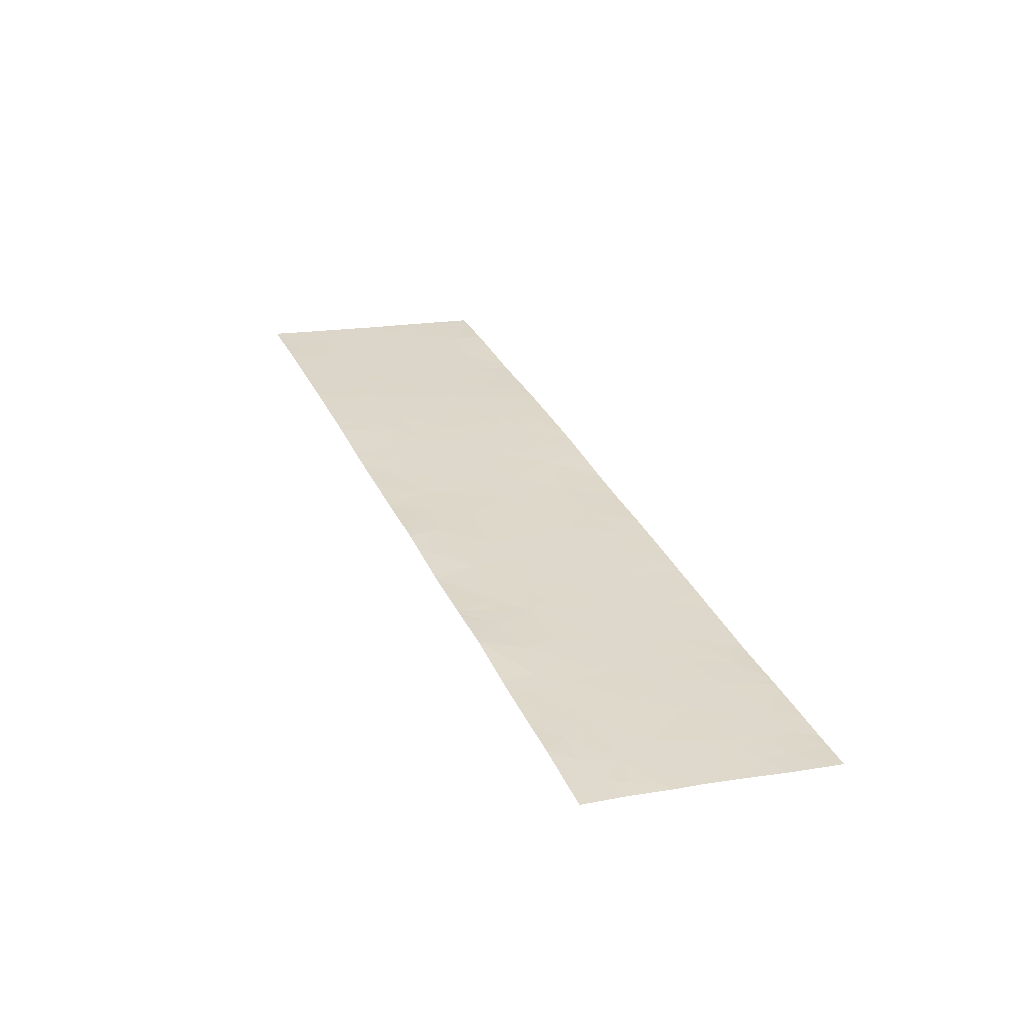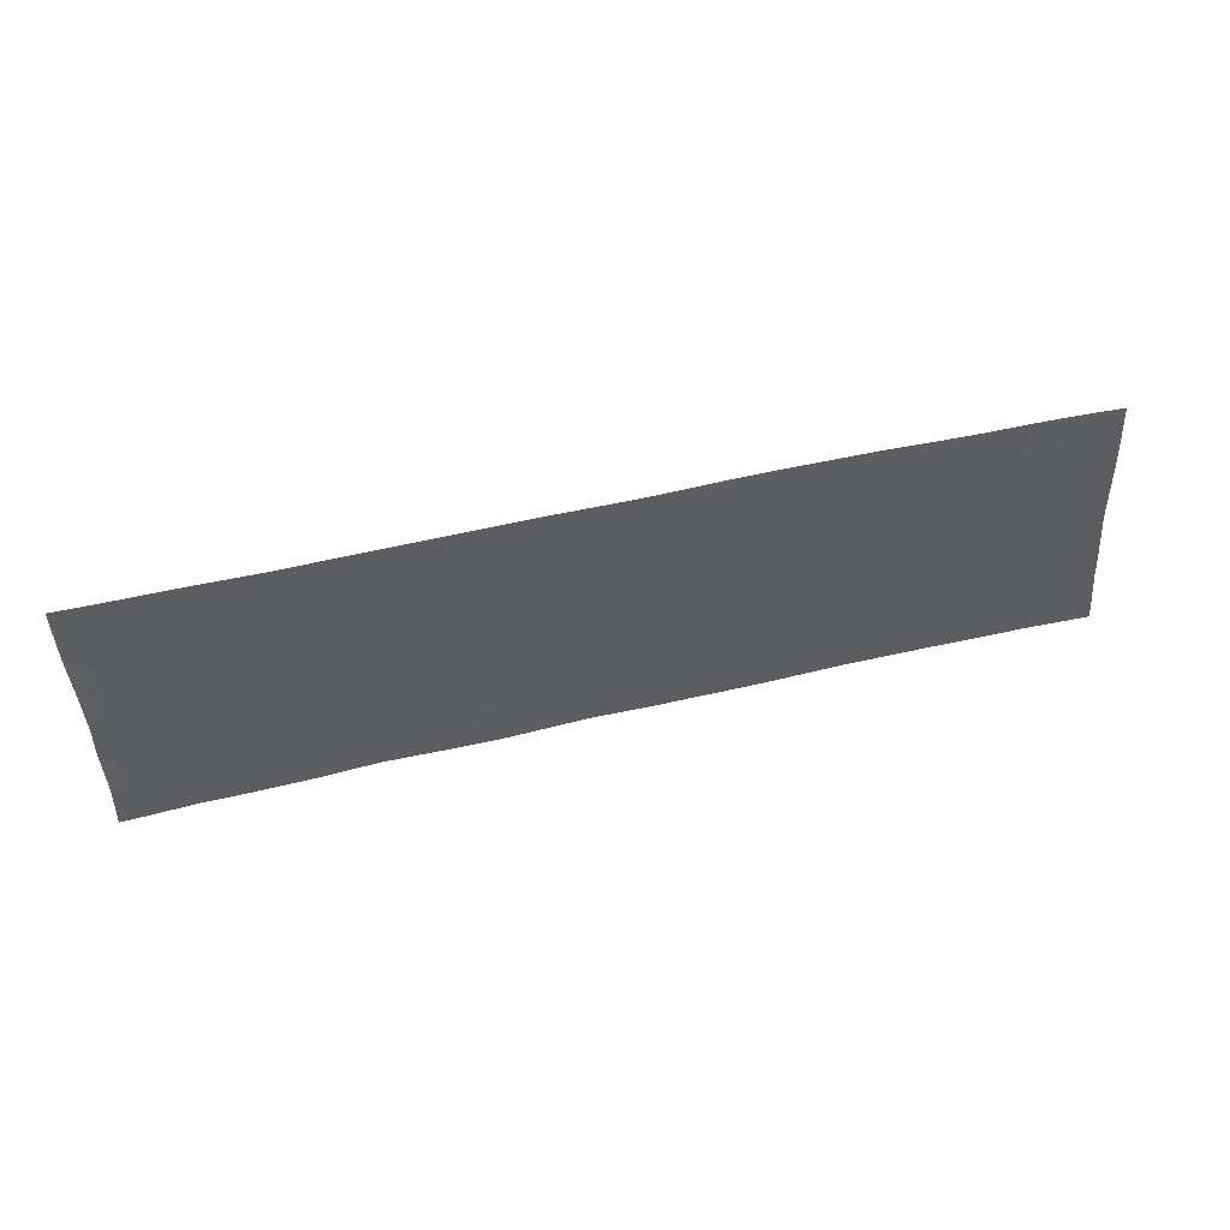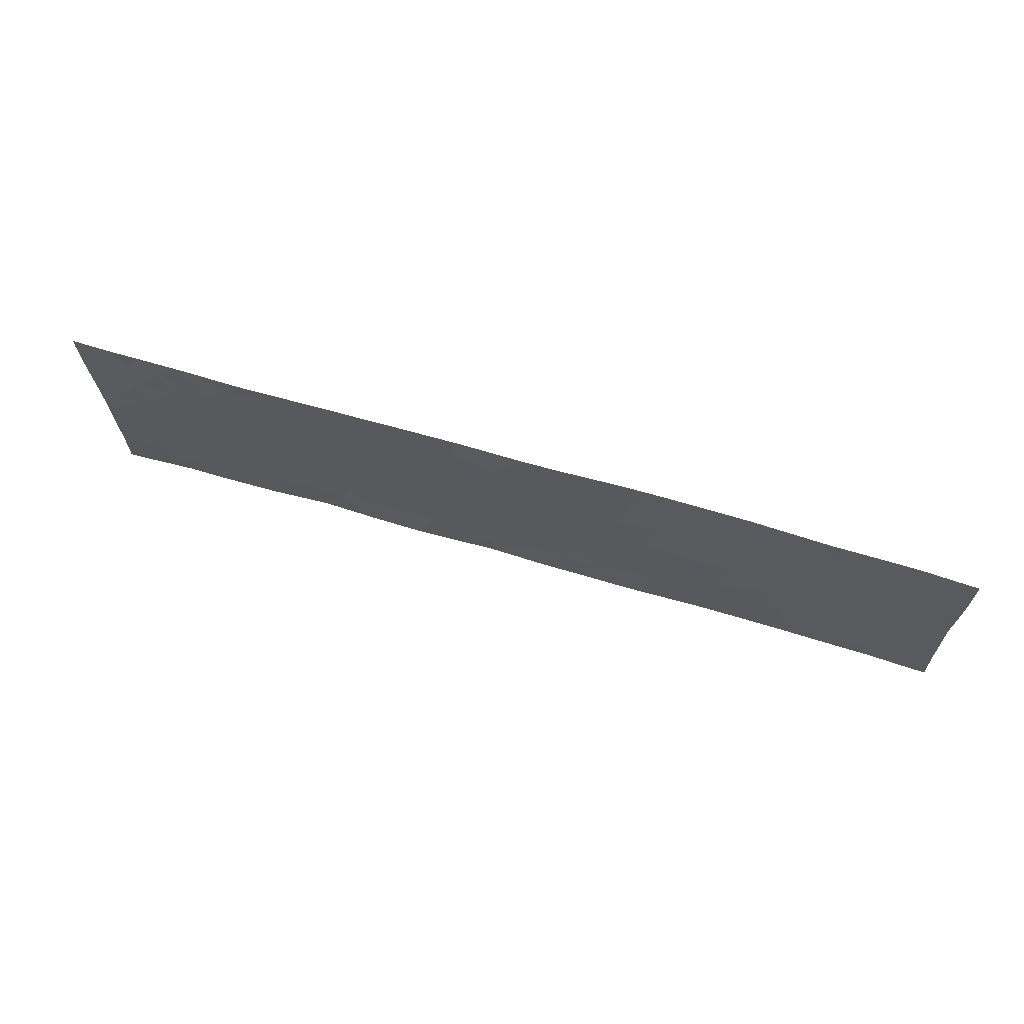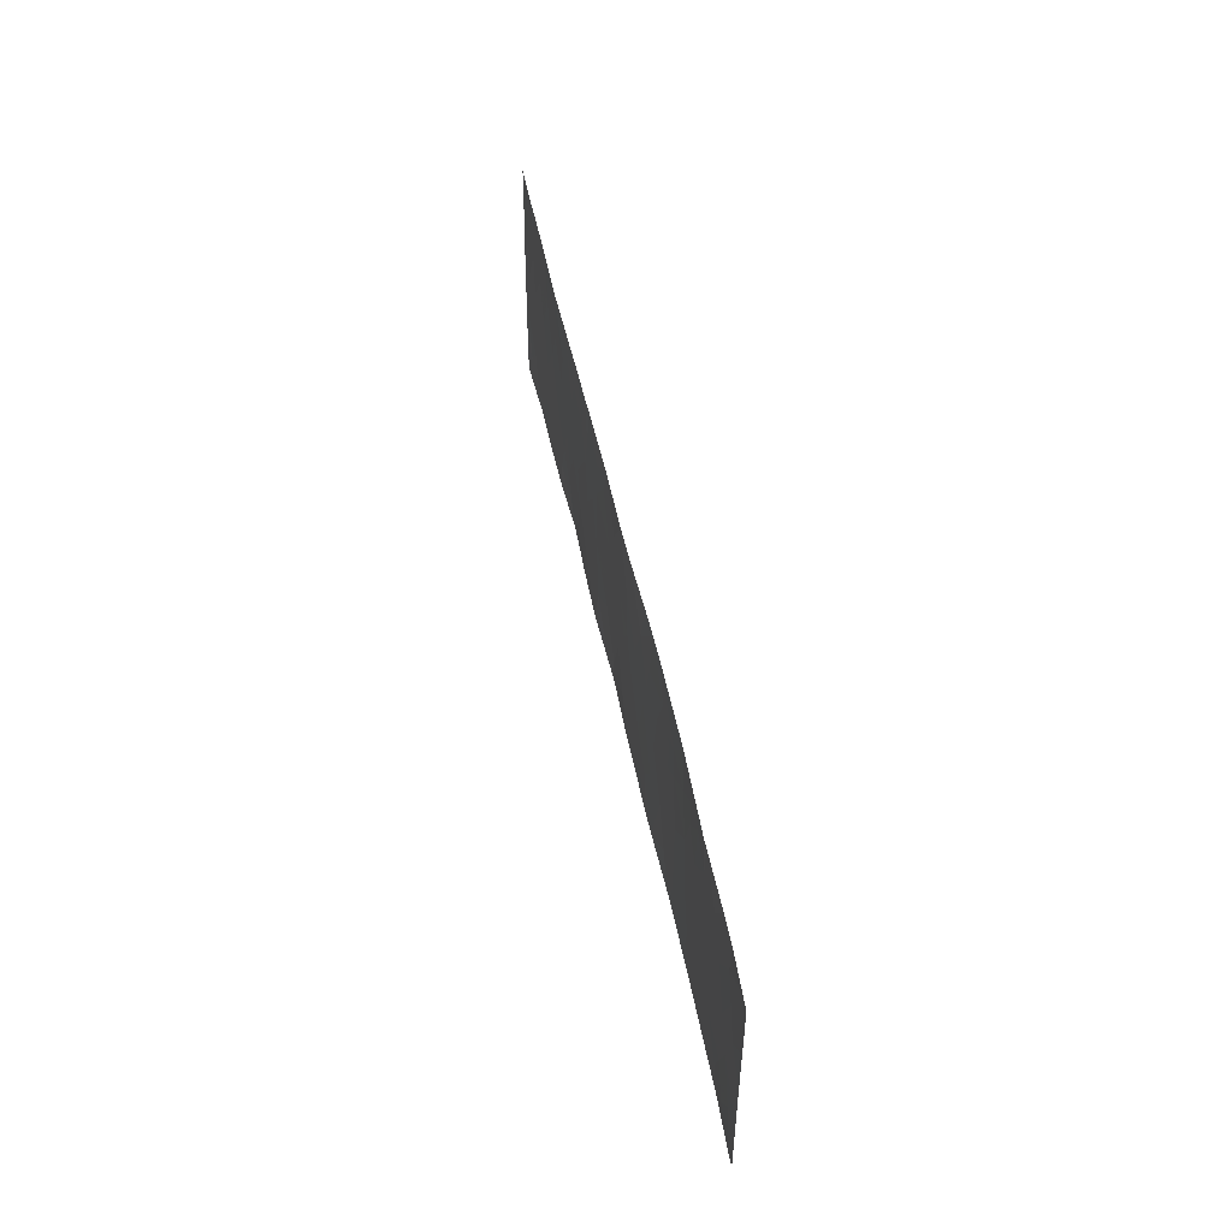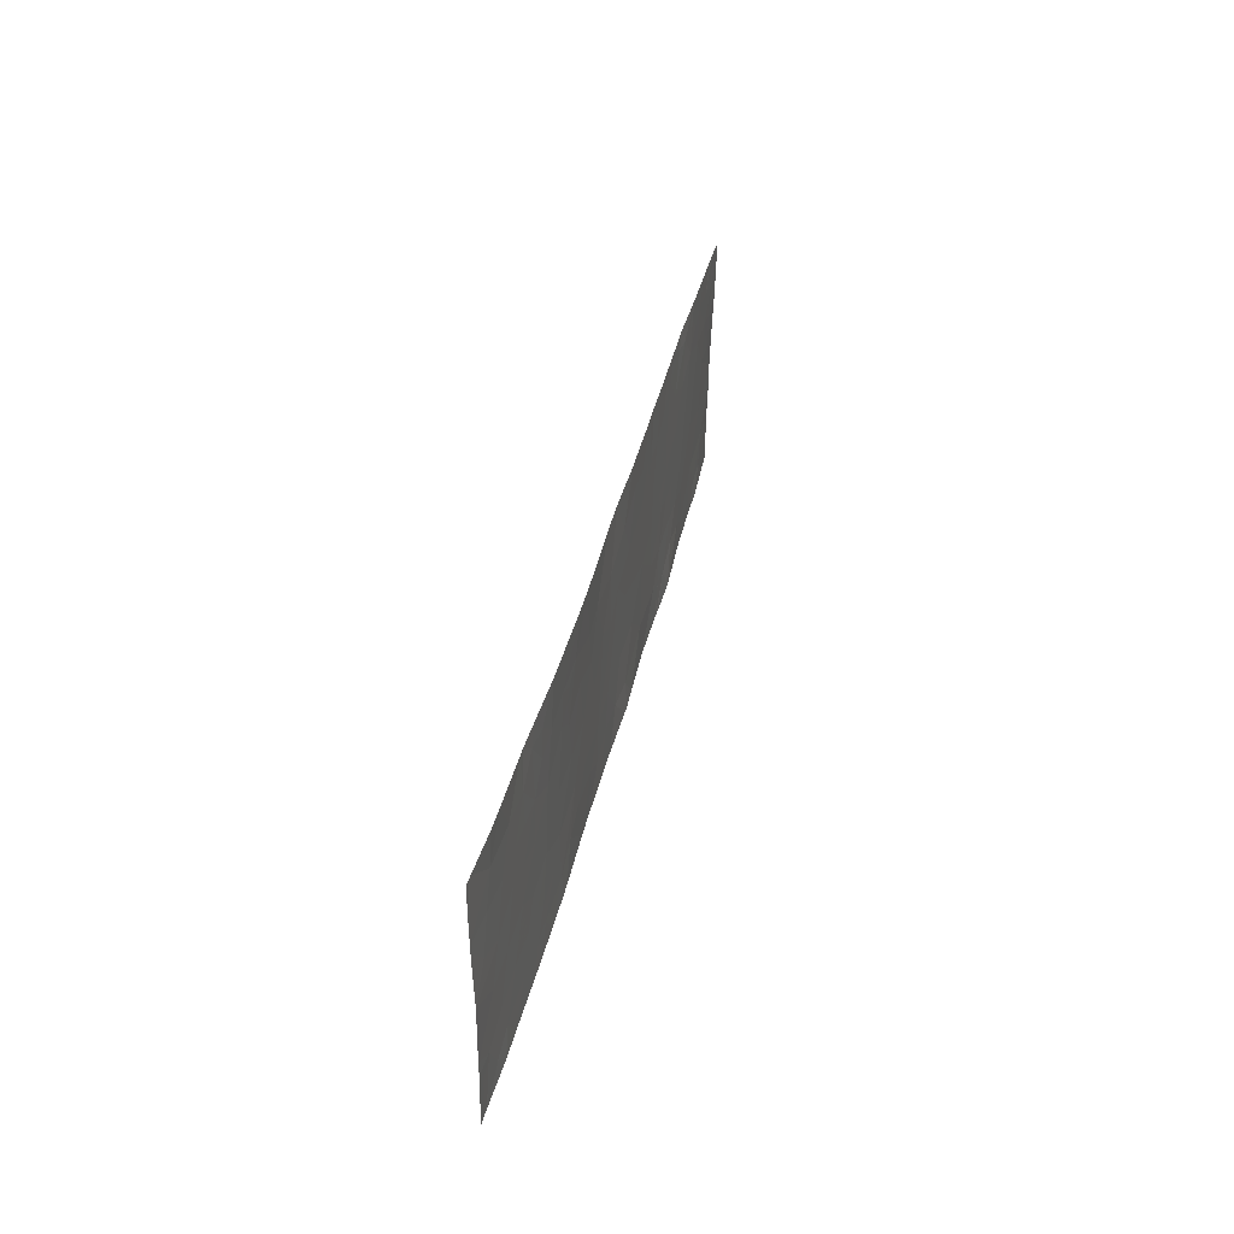
<metadata>
{"format":"obj","ext":"obj","renderer":"f3d","projection":"perspective","resolution":1024,"background":"white","views":[{"elev":15.9,"azim":-112.9,"up":"+Y"},{"elev":-47.7,"azim":1.2,"up":"+Y"},{"elev":65.9,"azim":32.2,"up":"+Z"},{"elev":50.1,"azim":94.2,"up":"+Z"},{"elev":37.5,"azim":117.8,"up":"+Z"}]}
</metadata>
<code>
v -47.88 56.45 -20.68
v -48.27 56.34 -20.19
v -47.7 56.5 -20
v -48.11 56.39 -19.65
v -45.07 57.22 -19.42
v -45.05 57.22 -19.01
v -45.4 57.13 -19.43
v -46.85 56.74 -20.57
v -46.74 56.77 -20.07
v -47.21 56.64 -20.06
v -44.91 57.26 -20.27
v -45 57.24 -19.85
v -44.64 57.33 -19.77
v -44.77 57.29 -19.4
v -52.45 55.16 -18.79
v -52.11 55.25 -18.72
v -52.31 55.2 -19.31
v -51.87 55.32 -19.18
v -52.27 55.21 -20.34
v -52.85 55.04 -20.22
v -52.54 55.13 -19.74
v -47.15 56.64 -21.54
v -47.48 56.55 -21.54
v -47.54 56.54 -21.01
v -47.83 56.46 -21.16
v -53.85 54.77 -18.54
v -53.71 54.81 -18.89
v -54.04 54.72 -18.96
v -54.03 54.73 -18.54
v -46.99 56.7 -20.96
v -47.29 56.61 -20.66
v -43.95 57.51 -20.34
v -44.15 57.46 -20.81
v -43.73 57.57 -20.93
v -45.1 57.2 -18.54
v -45 57.23 -18.54
v -44.6 57.34 -18.97
v -47.57 56.54 -19.58
v -45.83 57.02 -19.64
v -45.99 56.98 -19.08
v -46.4 56.87 -19
v -46.36 56.88 -19.38
v -48.9 56.16 -20.6
v -48.61 56.25 -20.07
v -49.15 56.09 -19.96
v -48.81 56.19 -19.61
v -46.46 56.85 -21.54
v -46.64 56.8 -21.08
v -50.01 55.85 -19.38
v -50.24 55.79 -19.71
v -50.05 55.84 -20.21
v -51.58 55.41 -20.67
v -51.65 55.39 -21.05
v -51.94 55.31 -20.71
v -48.47 56.29 -19.58
v -48.45 56.29 -19.82
v -47.85 56.47 -19.1
v -46.07 56.97 -18.54
v -47.39 56.61 -18.54
v -47.74 56.51 -18.54
v -47.48 56.57 -19.17
v -52.31 55.19 -21.54
v -52.19 55.23 -21.54
v -52.39 55.17 -21.28
v -46.25 56.91 -21.24
v -46.21 56.92 -20.64
v -53.24 54.93 -19.3
v -53.07 54.99 -18.96
v -52.79 55.06 -19.15
v -51.09 55.55 -20.15
v -51.36 55.47 -19.87
v -50.92 55.59 -19.91
v -51.21 55.51 -18.98
v -51.41 55.45 -18.54
v -51.57 55.4 -18.81
v -51.74 55.36 -20.26
v -51.96 55.3 -19.67
v -54.31 54.64 -19.18
v -54.35 54.64 -18.69
v -50.31 55.77 -19.01
v -50.39 55.75 -18.54
v -50.02 55.85 -18.95
v -50.59 55.68 -18.54
v -50.52 55.71 -19.11
v -50.81 55.63 -19.13
v -49.5 56 -18.54
v -48.78 56.19 -18.54
v -49.12 56.1 -19.05
v -46.67 56.8 -19.14
v -46.91 56.74 -19
v -46.78 56.77 -19.29
v -45.38 57.14 -19.92
v -48 56.41 -21.54
v -43.45 57.64 -20.05
v -43.82 57.54 -20.01
v -43.74 57.56 -19.73
v -51.47 55.46 -21.54
v -50.95 55.59 -21.54
v -51.2 55.52 -21.19
v -52.96 55.01 -20.87
v -53.69 54.79 -20.84
v -53.46 54.86 -20.38
v -51.38 55.46 -19.37
v -51.06 55.56 -19.47
v -51.02 55.56 -18.54
v -52.27 55.2 -18.54
v -53.52 54.87 -18.54
v -53.31 54.92 -18.85
v -52.86 55.04 -21.35
v -52.84 55.04 -21.54
v -53.01 54.99 -21.54
v -46.57 56.83 -19.28
v -46.63 56.81 -19.59
v -43.55 57.61 -21.11
v -43.57 57.6 -21.54
v -43.65 57.58 -21.34
v -53.68 54.81 -19.29
v -53.86 54.76 -19.12
v -54.02 54.72 -19.35
v -49.52 55.99 -20.61
v -49.52 55.99 -20.07
v -50.8 55.63 -21.54
v -50.13 55.8 -21.54
v -50.69 55.66 -21.04
v -45.24 57.18 -20.49
v -45.73 57.05 -20.42
v -52.32 55.2 -20.77
v -52.11 55.26 -21.15
v -47.1 56.68 -19.45
v -46.23 56.91 -20.07
v -50.99 55.58 -20.69
v -50.93 55.59 -21.11
v -53.6 54.83 -19.78
v -53.06 54.98 -19.76
v -53.19 54.94 -21.26
v -53.57 54.83 -21.27
v -53.35 54.9 -21.54
v -48.23 56.35 -21.02
v -50.01 55.84 -21.54
v -49.96 55.86 -21.01
v -45.7 57.06 -18.82
v -45.66 57.07 -19.15
v -44.02 57.49 -18.94
v -43.41 57.64 -19.24
v -43.88 57.52 -19.33
v -44.34 57.41 -19.39
v -48.5 56.28 -19.19
v -45.96 56.99 -20.88
v -51.81 55.33 -18.54
v -52.95 55.02 -18.54
v -52.86 55.04 -18.75
v -49.51 56 -18.54
v -49.65 55.96 -18.91
v -48.32 56.32 -20.62
v -54.22 54.64 -20.18
v -54.25 54.64 -19.77
v -53.95 54.73 -19.77
v -43.97 57.51 -21.3
v -43.65 57.58 -21.54
v -44.4 57.39 -20.32
v -44.61 57.34 -20.75
v -45.35 57.14 -18.77
v -44.15 57.46 -19.93
v -49.15 56.1 -21.16
v -49.49 56 -21.54
v -50.64 55.67 -19.53
v -50.54 55.7 -20.06
v -48.68 56.22 -21.08
v -49.38 56.03 -19.5
v -45.06 57.22 -20.78
v -45.39 57.14 -20.8
v -44.29 57.43 -21.19
v -52.7 55.09 -18.83
v -45.16 57.2 -21.54
v -45.37 57.14 -21.2
v -45.33 57.16 -21.54
v -50.39 55.74 -19.34
v -43.44 57.64 -21.05
v -43.44 57.64 -20.91
v -45.46 57.12 -18.54
v -45.16 57.19 -18.54
v -44.19 57.46 -21.54
v -45.42 57.13 -21.54
v -44.54 57.36 -21.54
v -50.82 55.62 -20.4
v -50.54 55.7 -20.6
v -44.84 57.28 -21.16
v -46.23 56.93 -18.54
v -47.1 56.69 -18.54
v -54.18 54.64 -21.01
v -54.17 54.64 -21.37
v -53.91 54.72 -21.15
v -52.99 55.01 -18.54
v -43.48 57.62 -18.54
v -43.53 57.61 -18.54
v -43.47 57.62 -18.68
v -43.42 57.64 -19.35
v -54 54.7 -20.88
v -54.21 54.64 -20.51
v -49.22 56.09 -21.54
v -52.86 55.04 -18.54
v -45.84 57.02 -21.54
v -45.63 57.07 -21.22
v -43.42 57.64 -21.54
v -44.34 57.41 -18.54
v -44.04 57.49 -18.54
v -43.41 57.64 -18.95
v -43.41 57.64 -18.54
v -45.58 57.09 -20.95
v -50.85 55.62 -21.54
v -49.51 56 -18.54
v -43.44 57.64 -20.74
v -51.37 55.47 -20.27
v -46.31 56.89 -21.54
v -46.34 56.88 -21.44
v -52.14 55.25 -21.54
v -48.33 56.32 -18.54
v -48.44 56.29 -21.54
v -50.74 55.65 -20.78
v -49.11 56.12 -21.54
v -53.73 54.78 -21.54
v -52.16 55.23 -18.54
v -54.17 54.64 -21.54
v -53.88 54.73 -21.54
v -54.35 54.64 -18.54
f 4 2 1
f 1 3 4
f 7 5 6
f 10 8 9
f 13 12 11
f 14 6 5
f 18 16 15
f 15 17 18
f 21 20 19
f 24 23 22
f 24 25 23
f 29 27 26
f 29 28 27
f 31 30 8
f 34 32 33
f 6 36 35
f 37 36 6
f 4 3 38
f 42 39 40
f 40 41 42
f 45 43 44
f 44 46 45
f 48 22 47
f 48 30 22
f 51 49 50
f 54 53 52
f 4 55 56
f 57 4 38
f 41 40 58
f 57 59 60
f 57 61 59
f 64 62 63
f 65 8 48
f 65 66 8
f 69 68 67
f 72 71 70
f 75 73 74
f 77 76 71
f 79 78 28
f 82 81 80
f 80 49 82
f 84 81 83
f 83 85 84
f 88 87 86
f 2 56 44
f 91 89 90
f 39 92 7
f 92 11 12
f 25 93 23
f 96 95 94
f 99 97 98
f 102 101 100
f 104 73 103
f 73 105 74
f 15 16 106
f 27 108 107
f 111 110 109
f 26 27 107
f 113 112 91
f 116 115 114
f 114 34 116
f 119 117 118
f 119 118 28
f 51 120 121
f 124 122 123
f 92 125 11
f 92 126 125
f 127 100 64
f 64 128 127
f 129 61 38
f 113 9 130
f 132 124 131
f 69 21 17
f 134 102 20
f 134 133 102
f 19 127 54
f 137 135 136
f 1 138 25
f 112 113 42
f 140 123 139
f 129 38 10
f 130 42 113
f 130 39 42
f 1 24 31
f 40 141 58
f 40 142 141
f 111 109 135
f 135 137 111
f 67 133 134
f 145 144 143
f 146 143 37
f 46 55 147
f 77 71 103
f 103 18 77
f 24 22 30
f 30 31 24
f 46 56 55
f 65 148 66
f 75 103 73
f 75 18 103
f 75 74 149
f 151 150 68
f 68 69 151
f 82 152 81
f 82 153 152
f 154 2 44
f 44 43 154
f 99 52 53
f 99 131 52
f 157 156 155
f 157 119 156
f 48 8 30
f 10 31 8
f 3 1 31
f 31 10 3
f 116 158 159
f 116 34 158
f 33 160 161
f 33 32 160
f 32 94 95
f 7 142 39
f 20 102 100
f 7 6 162
f 162 142 7
f 117 27 118
f 142 162 141
f 13 11 160
f 160 163 13
f 140 164 120
f 140 165 164
f 75 149 16
f 16 18 75
f 128 54 127
f 77 19 76
f 77 21 19
f 145 146 163
f 163 96 145
f 39 142 40
f 163 160 32
f 82 49 153
f 167 166 72
f 43 164 168
f 140 139 165
f 121 45 169
f 154 168 138
f 154 43 168
f 171 170 125
f 125 126 171
f 33 172 158
f 158 34 33
f 69 15 173
f 69 17 15
f 176 174 175
f 84 166 177
f 117 108 27
f 117 67 108
f 179 114 178
f 181 180 162
f 182 159 158
f 176 175 183
f 172 184 182
f 185 72 70
f 70 131 185
f 185 167 72
f 185 186 167
f 13 5 12
f 13 14 5
f 116 159 115
f 66 9 8
f 66 130 9
f 46 169 45
f 187 175 174
f 187 170 175
f 187 184 172
f 172 161 187
f 65 48 47
f 187 174 184
f 140 120 51
f 101 136 135
f 135 100 101
f 112 89 91
f 41 188 189
f 189 90 41
f 41 89 112
f 4 56 2
f 41 58 188
f 100 135 109
f 192 190 191
f 193 108 68
f 68 150 193
f 33 161 172
f 196 194 195
f 96 94 197
f 90 189 59
f 101 198 192
f 101 155 199
f 101 102 155
f 164 165 200
f 46 88 169
f 161 11 170
f 151 173 201
f 151 69 173
f 203 202 183
f 163 146 13
f 145 197 144
f 145 96 197
f 178 115 204
f 178 114 115
f 37 205 36
f 37 143 205
f 172 182 158
f 143 195 206
f 143 206 205
f 141 180 58
f 141 162 180
f 144 207 195
f 195 143 144
f 208 194 207
f 162 6 35
f 181 162 35
f 203 183 175
f 203 175 209
f 132 210 122
f 122 124 132
f 185 131 186
f 120 43 45
f 45 121 120
f 153 86 211
f 32 212 94
f 32 34 212
f 196 207 194
f 85 83 105
f 105 73 85
f 67 117 133
f 153 211 152
f 99 98 210
f 210 132 99
f 129 10 9
f 9 113 129
f 66 126 130
f 213 71 76
f 171 175 170
f 171 209 175
f 171 126 209
f 85 166 84
f 177 50 49
f 177 166 50
f 65 214 202
f 163 32 95
f 71 72 104
f 186 140 51
f 119 28 78
f 64 109 62
f 64 100 109
f 124 123 140
f 140 186 124
f 215 214 65
f 34 114 179
f 13 146 14
f 43 120 164
f 167 50 166
f 167 51 50
f 96 163 95
f 66 148 126
f 14 37 6
f 14 146 37
f 119 78 156
f 91 129 113
f 157 155 133
f 154 138 1
f 154 1 2
f 133 155 102
f 177 49 80
f 80 84 177
f 148 203 209
f 209 126 148
f 65 202 203
f 203 148 65
f 90 129 91
f 128 63 216
f 7 12 5
f 7 92 12
f 21 77 17
f 128 53 54
f 151 201 150
f 99 53 97
f 128 216 97
f 97 53 128
f 215 47 214
f 4 147 55
f 57 217 147
f 147 4 57
f 41 112 42
f 10 38 3
f 101 192 136
f 169 153 49
f 88 147 87
f 88 46 147
f 138 168 218
f 138 218 93
f 93 25 138
f 76 19 54
f 71 104 103
f 128 64 63
f 213 76 52
f 52 131 213
f 77 18 17
f 76 54 52
f 213 70 71
f 213 131 70
f 101 199 198
f 161 160 11
f 170 11 125
f 187 161 170
f 104 166 85
f 84 80 81
f 21 134 20
f 186 51 167
f 121 169 49
f 49 51 121
f 67 68 108
f 73 104 85
f 215 65 47
f 219 124 186
f 219 186 131
f 124 219 131
f 168 220 218
f 168 164 220
f 164 200 220
f 157 133 117
f 117 119 157
f 90 59 61
f 61 129 90
f 61 57 38
f 69 67 134
f 134 21 69
f 201 173 15
f 130 126 39
f 57 60 217
f 132 131 99
f 198 199 190
f 34 179 212
f 198 190 192
f 46 44 56
f 126 92 39
f 147 217 87
f 145 143 146
f 110 62 109
f 221 137 136
f 16 222 106
f 28 118 27
f 16 149 222
f 88 86 153
f 153 169 88
f 224 191 223
f 224 192 191
f 1 25 24
f 193 107 108
f 79 28 29
f 29 225 79
f 224 221 136
f 136 192 224
f 201 15 106
f 196 195 207
f 90 89 41
f 104 72 166
f 127 20 100
f 127 19 20

</code>
